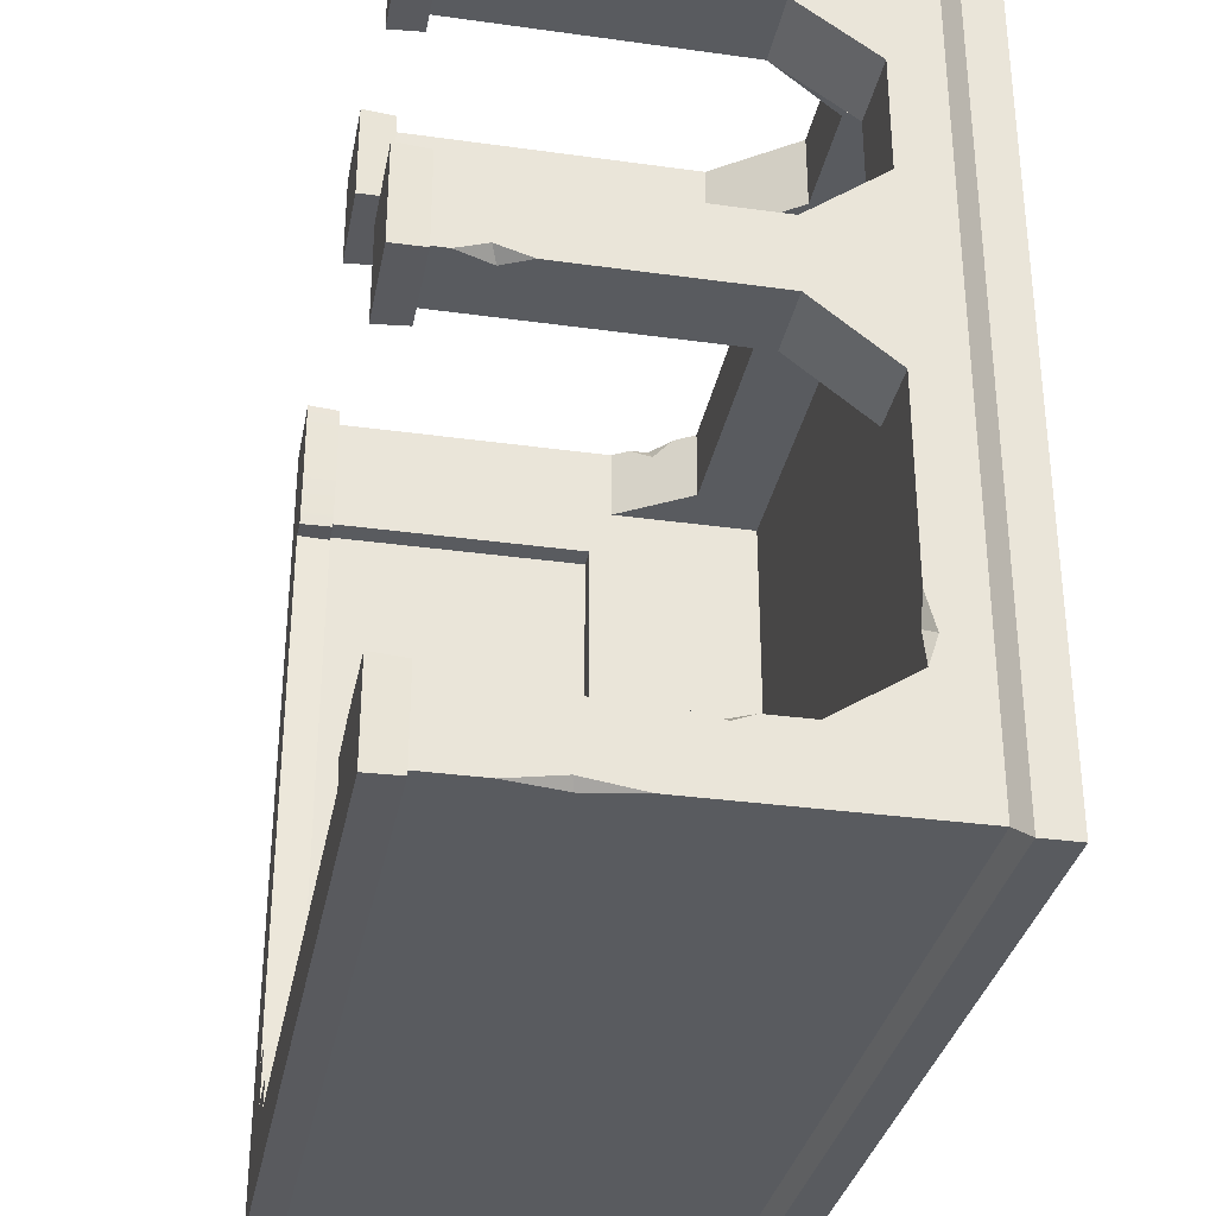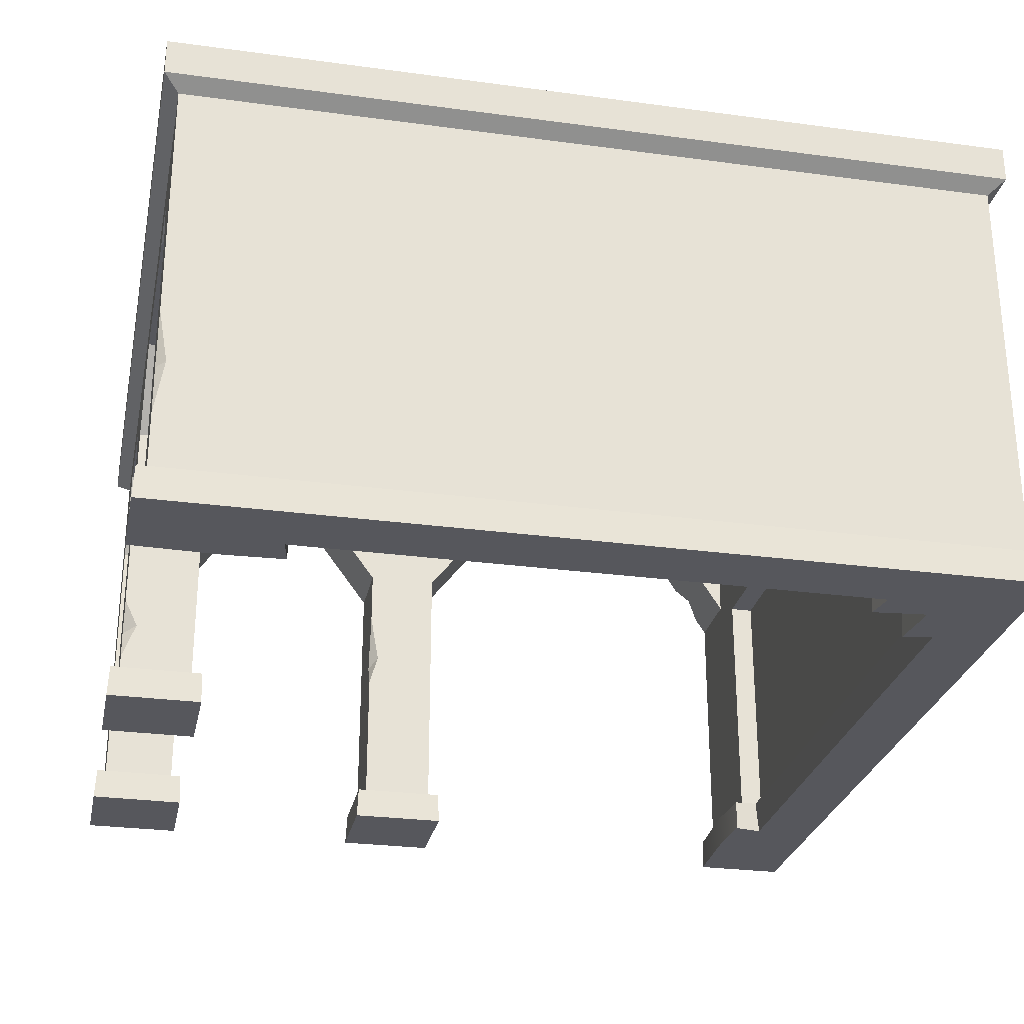
<metadata>
{"format":"obj","ext":"obj","renderer":"f3d","projection":"perspective","resolution":1024,"background":"white","views":[{"elev":-32.7,"azim":79.1,"up":"+Z"},{"elev":-27.6,"azim":168.3,"up":"+Y"}]}
</metadata>
<code>
g SM_Bld_Section_Corner_02
v 5 1.493 0
v 5 1.273 -0.09589
v 4.916 1.252 0
v 4.623 0.5741 0
v 4.54 0.3025 0
v 4.541 0.5544 -0.09689
v 4.54 0.7785 0
v 4.623 0.5741 0
v 4.541 0.5544 -0.09689
v 5 1.273 -0.09589
v 5 0.8745 0
v 4.916 1.252 0
v 4.546 1.624 -1.851
v 4.633 1.417 -1.851
v 4.546 1.422 -1.949
v 4.633 1.417 -1.851
v 4.546 1.154 -1.851
v 4.546 1.422 -1.949
v 5 0.303 -2.305
v 5 0.487 -2.243
v 4.917 0.5225 -2.305
v 5 0.487 -2.243
v 5 0.6938 -2.305
v 4.917 0.5225 -2.305
v 5 2.4 -3.867
v 5 2.459 -4.086
v 4.938 2.4 -4.037
v 5 2.459 -4.086
v 5 2.4 -4.265
v 4.938 2.4 -4.037
v 0.4911 2.024 0
v 0.4941 2.143 0
v 0.5762 2.155 -0.08972
v 0.4941 2.143 0
v 0.6488 2.266 0
v 0.5762 2.155 -0.08972
v 3.149 1.063 -0.4538
v 3.149 1.2 -0.3755
v 3.092 1.264 -0.4538
v 3.149 1.2 -0.3755
v 3.149 1.578 -0.4538
v 3.092 1.264 -0.4538
v 2.736 1.191 0
v 2.695 0.9172 0
v 2.695 1.171 -0.06985
v 2.722 1.49 0
v 2.695 1.412 0
v 2.695 1.48 -0.05258
v 2.695 1.601 0
v 2.722 1.49 0
v 2.695 1.48 -0.05258
v 2.695 1.349 0
v 2.736 1.191 0
v 2.695 1.171 -0.06985
v 0.03811 1.038 0
v 0 0.7144 0
v 0 1.003 -0.09865
v 0 1.466 0
v 0.03811 1.038 0
v 0 1.003 -0.09865
v 5 1.531 -4.625
v 5 1.258 -4.576
v 4.926 1.518 -4.576
v 5 1.656 -4.576
v 5 1.531 -4.625
v 4.926 1.518 -4.576
v 4.944 0.8905 -5
v 5 0.5622 -5
v 5 0.8732 -4.95
v 5 1.213 -5
v 4.944 0.8905 -5
v 5 0.8732 -4.95
v 0.4238 1.92 -4.576
v 0.4238 2.847 -4.576
v 4.546 2.847 -4.576
v 4.546 1.92 -4.576
v 0.7159 1.784 -4.576
v 0.7159 0.2001 -4.576
v 0.4238 0.2001 -4.576
v 4.254 1.784 -4.576
v 4.254 0.2001 -4.576
v 4.546 0.2001 -4.576
v 4.926 1.518 -4.576
v 5 1.258 -4.576
v 5 0.2001 -4.576
v 5 1.656 -4.576
v 5 1.92 -4.576
v 5 0.2001 -5
v 5 0.5622 -5
v 4.944 0.8905 -5
v 0 0.2001 -5
v 0 2.703 -5
v 5 2.703 -5
v 5 1.213 -5
v 0.4238 1.92 -0.4538
v 0.4238 2.847 -0.4538
v 0.4238 2.847 -4.576
v 0.4238 1.92 -4.576
v 0.4238 1.784 -0.7459
v 0.4238 1.784 -4.284
v 0.4238 0.2001 -4.284
v 0.4238 0.2001 -4.576
v 0.4238 0.2001 -0.7459
v 0.4238 0.2001 -0.4538
v 0.4238 0.2001 0
v 0.4238 1.92 0
v 0 2.703 -5
v 0 2.703 0
v 0 1.466 0
v 0 1.003 -0.09865
v 0 0.2001 -5
v 0 0.7144 0
v 0 0.2001 0
v 0.2786 0.2001 -0.7459
v 0.2786 1.784 -0.7459
v 0.2786 1.784 -4.284
v 0.2786 0.2001 -4.284
v 0.7159 0.2001 -4.721
v 0.7159 1.784 -4.721
v 4.254 1.784 -4.721
v 4.254 0.2001 -4.721
v 3.149 0.2001 -0.4538
v 3.149 1.063 -0.4538
v 3.092 1.264 -0.4538
v 2.695 0.2001 -0.4538
v 2.695 1.92 -0.4538
v 3.149 1.92 -0.4538
v 3.149 1.578 -0.4538
v 2.32 2.4 -0.4538
v 3.509 2.4 -0.4538
v 0.4238 2.847 -0.4538
v 0.7355 2.4 -0.4538
v 0.4238 1.92 -0.4538
v 4.543 2.847 -0.4569
v 4.21 2.4 -0.4538
v 4.543 1.92 -0.4569
v 4.543 0.2001 -0.4569
v 5 0.2001 -0.46
v 5 1.92 -0.46
v 4.21 2.4 -0.4538
v 4.21 2.4 0
v 4.54 1.92 0
v 4.543 1.92 -0.4569
v 3.509 2.4 -0.4538
v 3.509 2.4 0
v 4.21 2.4 0
v 4.21 2.4 -0.4538
v 3.149 1.92 -0.4538
v 3.149 1.92 0
v 3.509 2.4 0
v 3.509 2.4 -0.4538
v 3.149 1.92 0
v 3.149 1.92 -0.4538
v 3.149 1.578 -0.4538
v 3.149 1.2 -0.3755
v 3.149 0.2001 0
v 3.149 1.063 -0.4538
v 3.149 0.2001 -0.4538
v 0.4238 1.92 -0.4538
v 0.4238 1.92 0
v 0.4911 2.024 0
v 0.5762 2.155 -0.08972
v 0.7355 2.4 -0.4538
v 0.7355 2.4 0
v 0.6488 2.266 0
v 0.7355 2.4 -0.4538
v 0.7355 2.4 0
v 2.32 2.4 0
v 2.32 2.4 -0.4538
v 2.695 0.2001 0
v 2.695 0.9172 0
v 2.736 1.191 0
v 3.149 0.2001 0
v 3.149 1.92 0
v 2.722 1.49 0
v 2.695 1.412 0
v 2.695 1.349 0
v 2.695 1.92 0
v 2.695 1.601 0
v 2.32 2.4 0
v 3.509 2.4 0
v 0 2.703 0
v 0.7355 2.4 0
v 0.6488 2.266 0
v 0.4941 2.143 0
v 0.4911 2.024 0
v 0.4238 1.92 0
v 5 2.703 0
v 4.21 2.4 0
v 4.54 1.92 0
v 0.03811 1.038 0
v 0 1.466 0
v 0.4238 0.2001 0
v 0 0.2001 0
v 0 0.7144 0
v 4.916 1.252 0
v 5 1.493 0
v 4.54 0.7785 0
v 4.623 0.5741 0
v 5 0.2001 0
v 5 0.8745 0
v 4.54 0.3025 0
v 4.54 0.2001 0
v 2.695 1.92 -0.4538
v 2.32 2.4 -0.4538
v 2.32 2.4 0
v 2.695 1.92 0
v 4.476 -7.451e-09 -1.781
v 4.476 -7.451e-09 -2.375
v 4.486 0.2001 -2.365
v 4.486 0.2001 -1.791
v 4.546 2.847 -4.576
v 4.546 2.4 -4.265
v 4.546 1.92 -4.576
v 4.546 2.4 -2.68
v 4.546 2.4 -1.491
v 4.543 2.847 -0.4569
v 4.546 2.4 -0.7902
v 4.543 1.92 -0.4569
v 4.546 1.92 -1.851
v 4.546 1.92 -2.305
v 4.546 1.624 -1.851
v 4.546 1.422 -1.949
v 4.546 0.2001 -2.305
v 4.546 1.154 -1.851
v 4.546 0.2001 -1.851
v 4.54 1.92 0
v 4.54 0.7785 0
v 4.541 0.5544 -0.09689
v 4.543 0.2001 -0.4569
v 4.54 0.2001 0
v 4.54 0.3025 0
v 4.546 2.4 -0.7902
v 4.543 1.92 -0.4569
v 5 1.92 -0.46
v 5 2.4 -0.7902
v 4.546 2.4 -1.491
v 4.546 2.4 -0.7902
v 5 2.4 -0.7902
v 5 2.4 -1.491
v 4.546 1.92 -1.851
v 4.546 2.4 -1.491
v 5 2.4 -1.491
v 5 1.92 -1.851
v 5.07 -7.451e-09 -1.781
v 4.476 -7.451e-09 -1.781
v 4.486 0.2001 -1.791
v 5.061 0.2001 -1.791
v 4.546 1.92 -4.576
v 4.546 2.4 -4.265
v 5 2.4 -4.265
v 5 1.92 -4.576
v 4.546 2.4 -2.68
v 5 2.4 -2.68
v 5 2.4 -3.867
v 4.938 2.4 -4.037
v 4.546 2.4 -4.265
v 5 2.4 -4.265
v 5.07 -7.451e-09 -1.781
v 5.061 0.2001 -1.791
v 5.061 0.2001 -2.365
v 5.07 -7.451e-09 -2.375
v 5 0.2001 -0.46
v 5 0.2001 0
v 5 0.8745 0
v 5 1.273 -0.09589
v 5 1.92 -0.46
v 5 2.703 0
v 5 1.493 0
v 5 2.4 -0.7902
v 5 2.4 -1.491
v 5 2.703 -5
v 5 2.4 -2.68
v 5 1.92 -1.851
v 5 2.4 -3.867
v 5 1.92 -2.305
v 5 0.6938 -2.305
v 5 0.487 -2.243
v 5 0.2001 -1.851
v 5 0.303 -2.305
v 5 0.2001 -2.305
v 5 2.459 -4.086
v 5 2.4 -4.265
v 5 1.92 -4.576
v 5 1.531 -4.625
v 5 1.656 -4.576
v 5 1.213 -5
v 5 0.8732 -4.95
v 5 0.2001 -4.576
v 5 1.258 -4.576
v 5 0.5622 -5
v 5 0.2001 -5
v 4.546 1.92 -2.305
v 5 1.92 -2.305
v 5 2.4 -2.68
v 4.546 2.4 -2.68
v 4.476 -7.451e-09 -2.375
v 5.07 -7.451e-09 -2.375
v 5.061 0.2001 -2.365
v 4.486 0.2001 -2.365
v 4.546 3.725e-08 -4.49
v 5.07 0 -4.506
v 5.07 7.451e-09 -5.07
v 4.218 1.192e-07 -4.685
v 4.184 7.451e-09 -4.506
v 0.7524 1.267e-07 -4.685
v -0.07001 0 -5.07
v 0.7859 -7.451e-09 -4.506
v 0.4604 1.267e-07 -4.54
v 0.4938 -7.451e-09 -4.214
v 0.3152 2.98e-08 -4.248
v 0.3152 2.161e-07 -0.7824
v -0.07001 0 0.07001
v 0.4938 -3.725e-08 -0.8159
v 0.5096 1.714e-07 -0.4538
v 0.4938 0 0.07001
v 3.219 -7.451e-09 -0.5238
v 2.625 -7.451e-09 -0.5238
v 2.625 -7.451e-09 0.07001
v 3.219 -7.451e-09 0.07001
v 5.07 -3.725e-08 0.07001
v 5.07 1.49e-08 -0.5303
v 4.473 1.49e-08 -0.5269
v 4.47 -1.863e-07 0.0698
v 4.476 -7.451e-09 -1.781
v 5.07 -7.451e-09 -1.781
v 5.07 -7.451e-09 -2.375
v 4.476 -7.451e-09 -2.375
v 5.093 2.776 -5.093
v 5.093 3 -5.093
v -0.09267 3 -5.093
v -0.09267 2.776 -5.093
v -0.09267 2.776 -5.093
v -0.09267 3 -5.093
v -0.09267 3 0.09267
v -0.09267 2.776 0.09267
v 5.093 2.776 0.09267
v 5.093 3 0.09267
v 5.093 3 -5.093
v 5.093 2.776 -5.093
v -0.09267 2.776 0.09267
v -0.09267 3 0.09267
v 5.093 3 0.09267
v 5.093 2.776 0.09267
v 5 2.703 -5
v 5.093 2.776 -5.093
v -0.09267 2.776 -5.093
v 0 2.703 -5
v 0 2.703 -5
v -0.09267 2.776 -5.093
v -0.09267 2.776 0.09267
v 0 2.703 0
v 5 2.703 0
v 5.093 2.776 0.09267
v 5.093 2.776 -5.093
v 5 2.703 -5
v 5.093 3 0.09267
v -0.09267 3 0.09267
v -0.09267 3 -5.093
v 5.093 3 -5.093
v 0 2.703 0
v -0.09267 2.776 0.09267
v 5.093 2.776 0.09267
v 5 2.703 0
v 4.543 2.847 -0.4569
v 4.546 2.847 -4.576
v 0.4238 2.847 -4.576
v 0.4238 2.847 -0.4538
v 0.2786 0.2001 -4.284
v 0.2786 1.784 -4.284
v 0.4238 1.784 -4.284
v 0.4238 0.2001 -4.284
v 0.4238 1.784 -4.284
v 0.2786 1.784 -4.284
v 0.2786 1.784 -0.7459
v 0.4238 1.784 -0.7459
v 0.4238 1.784 -0.7459
v 0.2786 1.784 -0.7459
v 0.2786 0.2001 -0.7459
v 0.4238 0.2001 -0.7459
v 4.254 0.2001 -4.721
v 4.254 1.784 -4.721
v 4.254 1.784 -4.576
v 4.254 0.2001 -4.576
v 4.254 1.784 -4.576
v 4.254 1.784 -4.721
v 0.7159 1.784 -4.721
v 0.7159 1.784 -4.576
v 0.7159 1.784 -4.576
v 0.7159 1.784 -4.721
v 0.7159 0.2001 -4.721
v 0.7159 0.2001 -4.576
v 3.219 -7.451e-09 0.07001
v 2.625 -7.451e-09 0.07001
v 2.635 0.2001 0.06063
v 3.209 0.2001 0.06063
v 3.219 -7.451e-09 0.07001
v 3.209 0.2001 0.06063
v 3.209 0.2001 -0.5145
v 3.219 -7.451e-09 -0.5238
v 3.219 -7.451e-09 -0.5238
v 3.209 0.2001 -0.5145
v 2.635 0.2001 -0.5145
v 2.625 -7.451e-09 -0.5238
v 2.625 -7.451e-09 -0.5238
v 2.635 0.2001 -0.5145
v 2.635 0.2001 0.06063
v 2.625 -7.451e-09 0.07001
v 5.061 0.2001 0.06063
v 5.07 -3.725e-08 0.07001
v 4.47 -1.863e-07 0.0698
v 4.479 0.2001 0.06022
v 5.06 0.2001 -0.5206
v 5.07 1.49e-08 -0.5303
v 5.07 -3.725e-08 0.07001
v 5.061 0.2001 0.06063
v 4.482 0.2001 -0.518
v 4.473 1.49e-08 -0.5269
v 5.07 1.49e-08 -0.5303
v 5.06 0.2001 -0.5206
v 4.479 0.2001 0.06022
v 4.47 -1.863e-07 0.0698
v 4.473 1.49e-08 -0.5269
v 4.482 0.2001 -0.518
v 5 0.2001 -2.305
v 5 0.303 -2.305
v 4.917 0.5225 -2.305
v 4.546 0.2001 -2.305
v 4.546 1.92 -2.305
v 5 1.92 -2.305
v 5 0.6938 -2.305
v 0.4604 1.267e-07 -4.54
v 0.4938 -7.451e-09 -4.214
v 0.4845 0.2001 -4.224
v 0.4845 0.2001 -4.516
v 0.7765 0.2001 -4.516
v 0.7859 -7.451e-09 -4.506
v 0.4604 1.267e-07 -4.54
v 0.4845 0.2001 -4.516
v 0.7765 0.2001 -4.661
v 0.7524 1.267e-07 -4.685
v 0.7859 -7.451e-09 -4.506
v 0.7765 0.2001 -4.516
v 4.218 1.192e-07 -4.685
v 0.7524 1.267e-07 -4.685
v 0.7765 0.2001 -4.661
v 4.194 0.2001 -4.661
v 4.184 7.451e-09 -4.506
v 4.218 1.192e-07 -4.685
v 4.194 0.2001 -4.661
v 4.194 0.2001 -4.516
v 4.546 3.725e-08 -4.49
v 4.184 7.451e-09 -4.506
v 4.194 0.2001 -4.516
v 4.546 0.2001 -4.49
v 5.07 0 -4.506
v 5.061 0.2001 -4.516
v 5.07 7.451e-09 -5.07
v 5.07 0 -4.506
v 5.061 0.2001 -4.516
v 5.061 0.2001 -5.061
v -0.07001 0 -5.07
v 5.07 7.451e-09 -5.07
v 5.061 0.2001 -5.061
v -0.06063 0.2001 -5.061
v -0.07001 0 -5.07
v -0.06063 0.2001 -5.061
v -0.06063 0.2001 0.06063
v -0.07001 0 0.07001
v -0.07001 0 0.07001
v -0.06063 0.2001 0.06063
v 0.4845 0.2001 0.06063
v 0.4938 0 0.07001
v 0.4938 0 0.07001
v 0.4845 0.2001 0.06063
v 0.5096 0.2001 -0.4538
v 0.5096 1.714e-07 -0.4538
v 0.4845 0.2001 -0.8065
v 0.4938 -3.725e-08 -0.8159
v 0.3392 0.2001 -0.8065
v 0.3152 2.161e-07 -0.7824
v 0.4938 -3.725e-08 -0.8159
v 0.4845 0.2001 -0.8065
v 0.3152 2.161e-07 -0.7824
v 0.3392 0.2001 -0.8065
v 0.3392 0.2001 -4.224
v 0.3152 2.98e-08 -4.248
v 0.4938 -7.451e-09 -4.214
v 0.3152 2.98e-08 -4.248
v 0.3392 0.2001 -4.224
v 0.4845 0.2001 -4.224
v 2.695 0.2001 -0.4538
v 2.695 0.9172 0
v 2.695 0.2001 0
v 2.695 1.171 -0.06985
v 2.695 1.92 -0.4538
v 2.695 1.48 -0.05258
v 2.695 1.349 0
v 2.695 1.412 0
v 2.695 1.601 0
v 2.695 1.92 0
v 4.633 1.417 -1.851
v 4.546 1.624 -1.851
v 4.546 1.92 -1.851
v 5 1.92 -1.851
v 5 0.2001 -1.851
v 4.546 0.2001 -1.851
v 4.546 1.154 -1.851
v 4.546 0.2001 -1.851
v 4.486 0.2001 -1.791
v 4.486 0.2001 -2.365
v 4.546 0.2001 -2.305
v 5 0.2001 -1.851
v 5.061 0.2001 -2.365
v 5.061 0.2001 -1.791
v 5 0.2001 -2.305
v 5 0.2001 -4.576
v 5.061 0.2001 -4.516
v 4.546 0.2001 -4.49
v 4.546 0.2001 -4.576
v 5 0.2001 -5
v 4.194 0.2001 -4.516
v 5.061 0.2001 -5.061
v 4.254 0.2001 -4.576
v 0 0.2001 -5
v 4.194 0.2001 -4.661
v -0.06063 0.2001 -5.061
v 4.254 0.2001 -4.721
v 0 0.2001 0
v 0.7765 0.2001 -4.661
v -0.06063 0.2001 0.06063
v 0.7159 0.2001 -4.721
v 0.4238 0.2001 0
v 0.7765 0.2001 -4.516
v 0.4845 0.2001 0.06063
v 0.7159 0.2001 -4.576
v 0.4238 0.2001 -0.4538
v 0.4845 0.2001 -4.516
v 0.5096 0.2001 -0.4538
v 0.4238 0.2001 -4.576
v 0.4238 0.2001 -0.7459
v 0.4845 0.2001 -4.224
v 0.4845 0.2001 -0.8065
v 0.4238 0.2001 -4.284
v 0.2786 0.2001 -0.7459
v 0.3392 0.2001 -4.224
v 0.3392 0.2001 -0.8065
v 0.2786 0.2001 -4.284
v 3.149 0.2001 0
v 3.209 0.2001 0.06063
v 2.635 0.2001 0.06063
v 2.695 0.2001 0
v 3.149 0.2001 -0.4538
v 2.635 0.2001 -0.5145
v 3.209 0.2001 -0.5145
v 2.695 0.2001 -0.4538
v 5 0.2001 0
v 5.061 0.2001 0.06063
v 4.479 0.2001 0.06022
v 4.54 0.2001 0
v 5 0.2001 -0.46
v 4.482 0.2001 -0.518
v 5.06 0.2001 -0.5206
v 4.543 0.2001 -0.4569
g SM_Bld_Section_Corner_02_0
f 3 2 1
f 6 5 4
f 9 8 7
f 12 11 10
f 15 14 13
f 18 17 16
f 21 20 19
f 24 23 22
f 27 26 25
f 30 29 28
f 33 32 31
f 36 35 34
f 39 38 37
f 42 41 40
f 45 44 43
f 48 47 46
f 51 50 49
f 54 53 52
f 57 56 55
f 60 59 58
f 63 62 61
f 66 65 64
f 69 68 67
f 72 71 70
f 75 74 73
f 76 75 73
f 73 77 76
f 78 77 73
f 79 78 73
f 77 80 76
f 76 80 81
f 82 76 81
f 83 76 82
f 84 83 82
f 85 84 82
f 83 86 76
f 86 87 76
f 90 89 88
f 91 90 88
f 91 92 90
f 92 93 90
f 93 94 90
f 97 96 95
f 98 97 95
f 95 99 98
f 99 100 98
f 98 100 101
f 102 98 101
f 103 99 95
f 104 103 95
f 104 95 105
f 95 106 105
f 109 108 107
f 110 109 107
f 110 107 111
f 112 110 111
f 113 112 111
f 116 115 114
f 117 116 114
f 120 119 118
f 121 120 118
f 124 123 122
f 125 124 122
f 125 126 124
f 126 127 124
f 127 128 124
f 126 129 127
f 129 130 127
f 130 129 131
f 129 132 131
f 132 133 131
f 134 130 131
f 135 130 134
f 136 135 134
f 138 137 136
f 139 138 136
f 142 141 140
f 143 142 140
f 146 145 144
f 147 146 144
f 150 149 148
f 151 150 148
f 154 153 152
f 155 154 152
f 155 152 156
f 157 155 156
f 158 157 156
f 161 160 159
f 162 161 159
f 163 162 159
f 163 164 162
f 164 165 162
f 168 167 166
f 169 168 166
f 172 171 170
f 173 172 170
f 173 174 172
f 174 175 172
f 175 176 172
f 176 177 172
f 174 178 175
f 178 179 175
f 180 178 174
f 181 180 174
f 180 181 182
f 183 180 182
f 184 183 182
f 185 184 182
f 186 185 182
f 187 186 182
f 181 188 182
f 181 189 188
f 189 190 188
f 187 182 191
f 182 192 191
f 193 187 191
f 193 191 194
f 191 195 194
f 190 196 188
f 196 197 188
f 190 198 196
f 198 199 196
f 199 200 196
f 200 201 196
f 199 202 200
f 202 203 200
f 206 205 204
f 207 206 204
f 210 209 208
f 211 210 208
f 214 213 212
f 213 215 212
f 215 216 212
f 216 217 212
f 216 218 217
f 218 219 217
f 216 215 220
f 215 221 220
f 222 220 221
f 223 222 221
f 223 221 224
f 225 223 224
f 226 225 224
f 228 227 219
f 229 228 219
f 230 229 219
f 230 231 229
f 231 232 229
f 235 234 233
f 236 235 233
f 239 238 237
f 240 239 237
f 243 242 241
f 244 243 241
f 247 246 245
f 248 247 245
f 251 250 249
f 252 251 249
f 255 254 253
f 256 255 253
f 256 253 257
f 258 256 257
f 261 260 259
f 262 261 259
f 265 264 263
f 266 265 263
f 266 263 267
f 266 267 268
f 269 266 268
f 267 270 268
f 270 271 268
f 268 271 272
f 271 273 272
f 273 271 274
f 273 275 272
f 276 273 274
f 277 276 274
f 278 277 274
f 278 274 279
f 280 278 279
f 281 280 279
f 275 282 272
f 282 283 272
f 283 284 272
f 272 284 285
f 284 286 285
f 287 272 285
f 288 287 285
f 288 285 289
f 285 290 289
f 291 288 289
f 292 291 289
f 295 294 293
f 296 295 293
f 299 298 297
f 300 299 297
f 303 302 301
f 304 303 301
f 305 304 301
f 304 306 303
f 306 307 303
f 306 308 307
f 308 309 307
f 309 310 307
f 310 311 307
f 311 312 307
f 312 313 307
f 312 314 313
f 314 315 313
f 316 313 315
f 319 318 317
f 320 319 317
f 323 322 321
f 324 323 321
f 327 326 325
f 328 327 325
f 331 330 329
f 332 331 329
f 335 334 333
f 336 335 333
f 339 338 337
f 340 339 337
f 343 342 341
f 344 343 341
f 347 346 345
f 348 347 345
f 351 350 349
f 352 351 349
f 355 354 353
f 356 355 353
f 359 358 357
f 360 359 357
f 363 362 361
f 364 363 361
f 367 366 365
f 368 367 365
f 371 370 369
f 372 371 369
f 375 374 373
f 376 375 373
f 379 378 377
f 380 379 377
f 383 382 381
f 384 383 381
f 387 386 385
f 388 387 385
f 391 390 389
f 392 391 389
f 395 394 393
f 396 395 393
f 399 398 397
f 400 399 397
f 403 402 401
f 404 403 401
f 407 406 405
f 408 407 405
f 411 410 409
f 412 411 409
f 415 414 413
f 416 415 413
f 419 418 417
f 420 419 417
f 423 422 421
f 424 423 421
f 427 426 425
f 428 427 425
f 428 429 427
f 429 430 427
f 430 431 427
f 434 433 432
f 435 434 432
f 438 437 436
f 439 438 436
f 442 441 440
f 443 442 440
f 446 445 444
f 447 446 444
f 450 449 448
f 451 450 448
f 454 453 452
f 455 454 452
f 455 452 456
f 457 455 456
f 460 459 458
f 461 460 458
f 464 463 462
f 465 464 462
f 468 467 466
f 469 468 466
f 472 471 470
f 473 472 470
f 476 475 474
f 477 476 474
f 476 477 478
f 477 479 478
f 482 481 480
f 483 482 480
f 486 485 484
f 487 486 484
f 490 489 488
f 491 490 488
f 494 493 492
f 493 495 492
f 495 496 492
f 495 497 496
f 495 498 497
f 498 499 497
f 497 500 496
f 500 501 496
f 504 503 502
f 505 504 502
f 506 505 502
f 506 502 507
f 502 508 507
f 511 510 509
f 512 511 509
f 509 510 513
f 514 511 512
f 510 515 513
f 516 514 512
f 513 515 516
f 515 514 516
f 519 518 517
f 520 519 517
f 517 518 521
f 522 519 520
f 518 523 521
f 524 522 520
f 521 523 525
f 526 522 524
f 523 527 525
f 528 526 524
f 525 527 529
f 530 526 528
f 527 531 529
f 532 530 528
f 529 531 533
f 534 530 532
f 531 535 533
f 536 534 532
f 533 535 537
f 538 534 536
f 535 539 537
f 540 538 536
f 537 539 541
f 542 538 540
f 539 543 541
f 544 542 540
f 541 543 545
f 546 542 544
f 543 547 545
f 548 546 544
f 545 547 548
f 547 546 548
f 551 550 549
f 552 551 549
f 549 550 553
f 554 551 552
f 550 555 553
f 556 554 552
f 553 555 556
f 555 554 556
f 559 558 557
f 560 559 557
f 557 558 561
f 562 559 560
f 558 563 561
f 564 562 560
f 561 563 564
f 563 562 564

</code>
